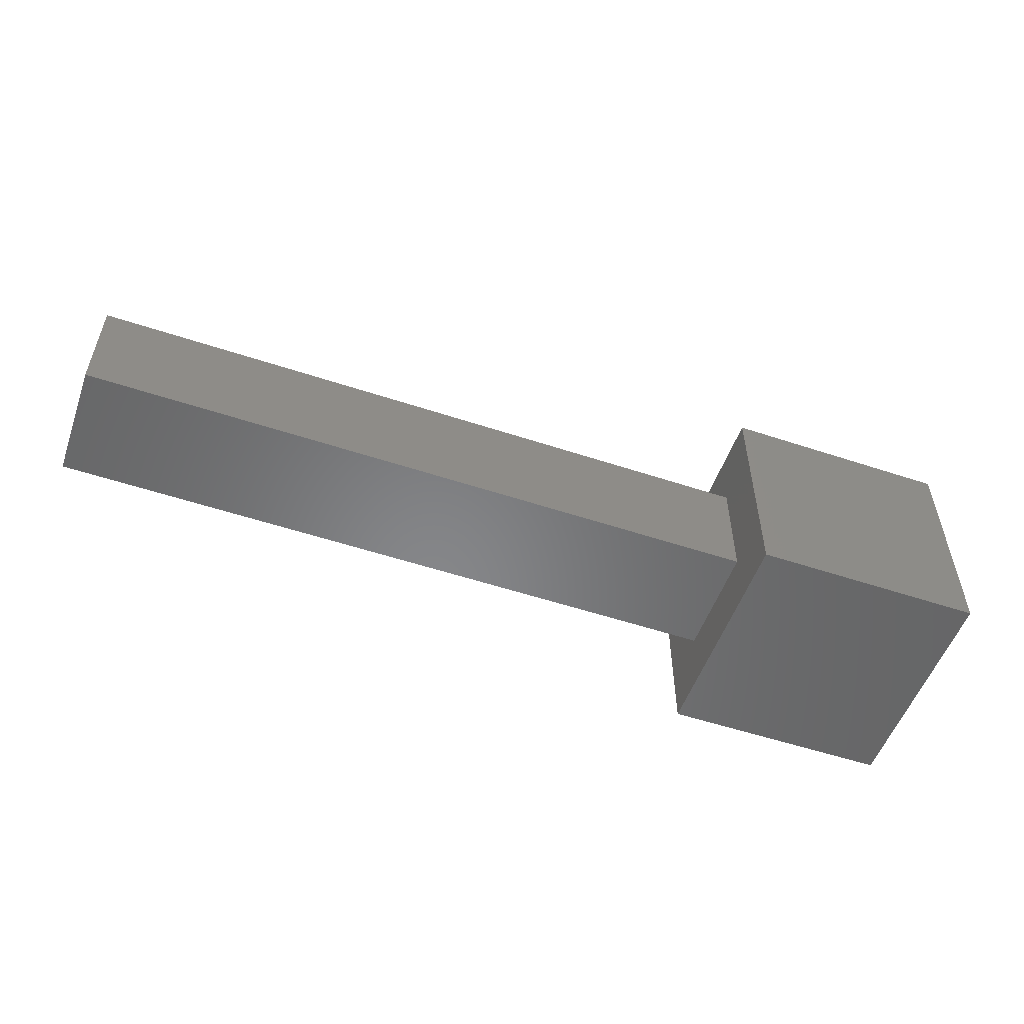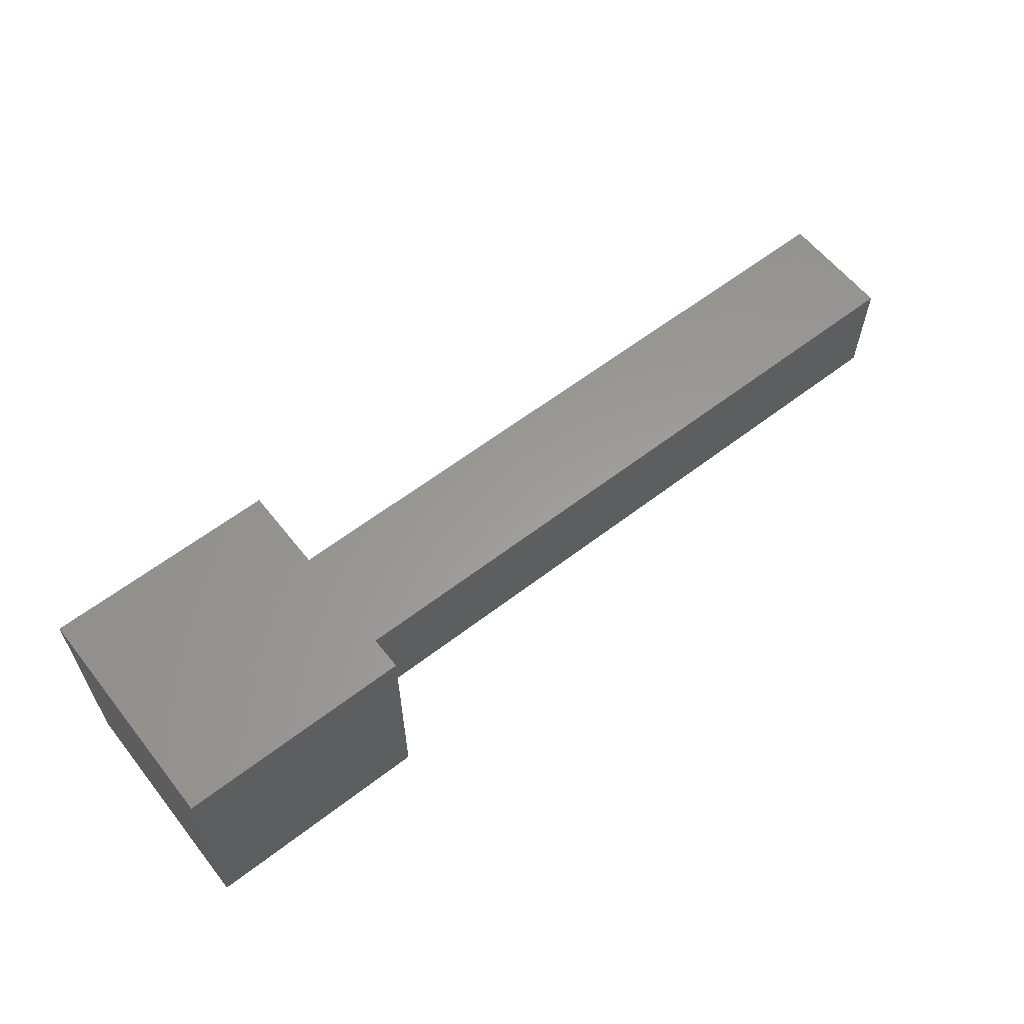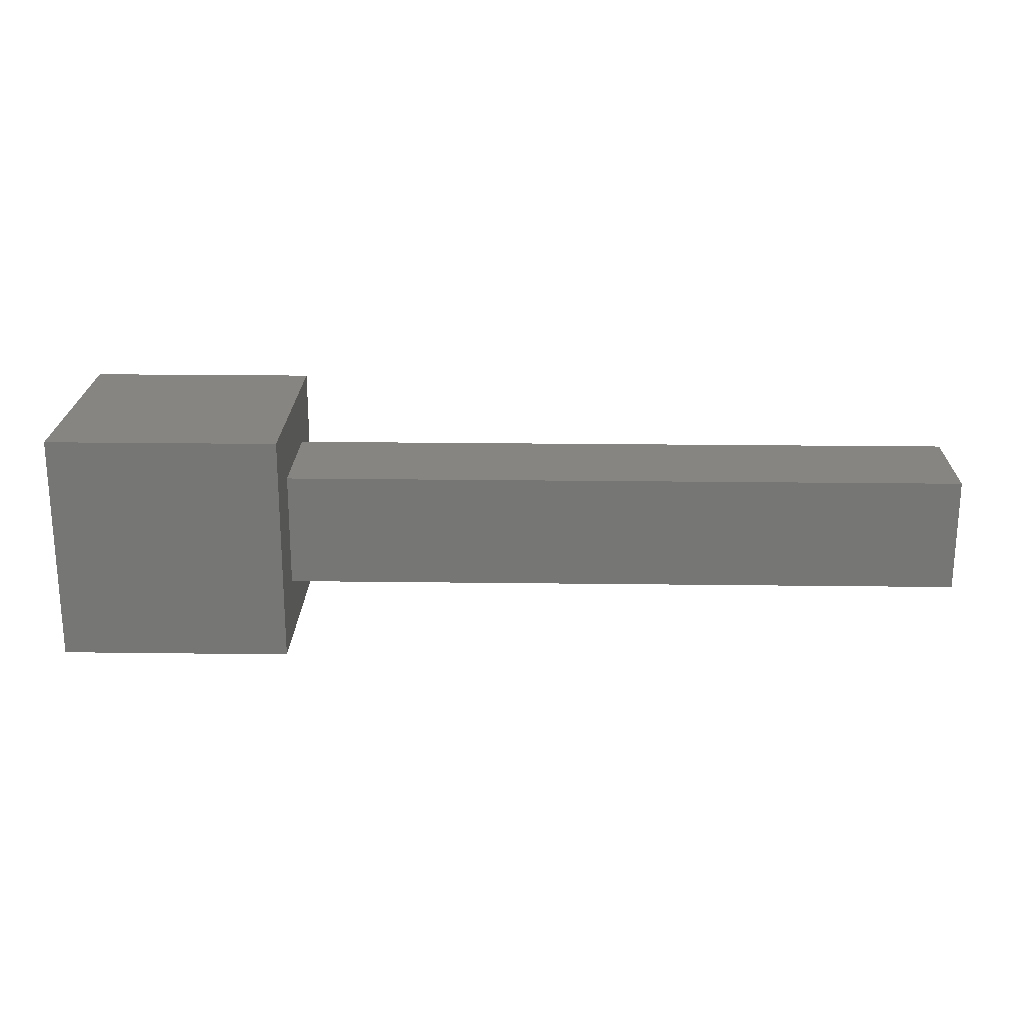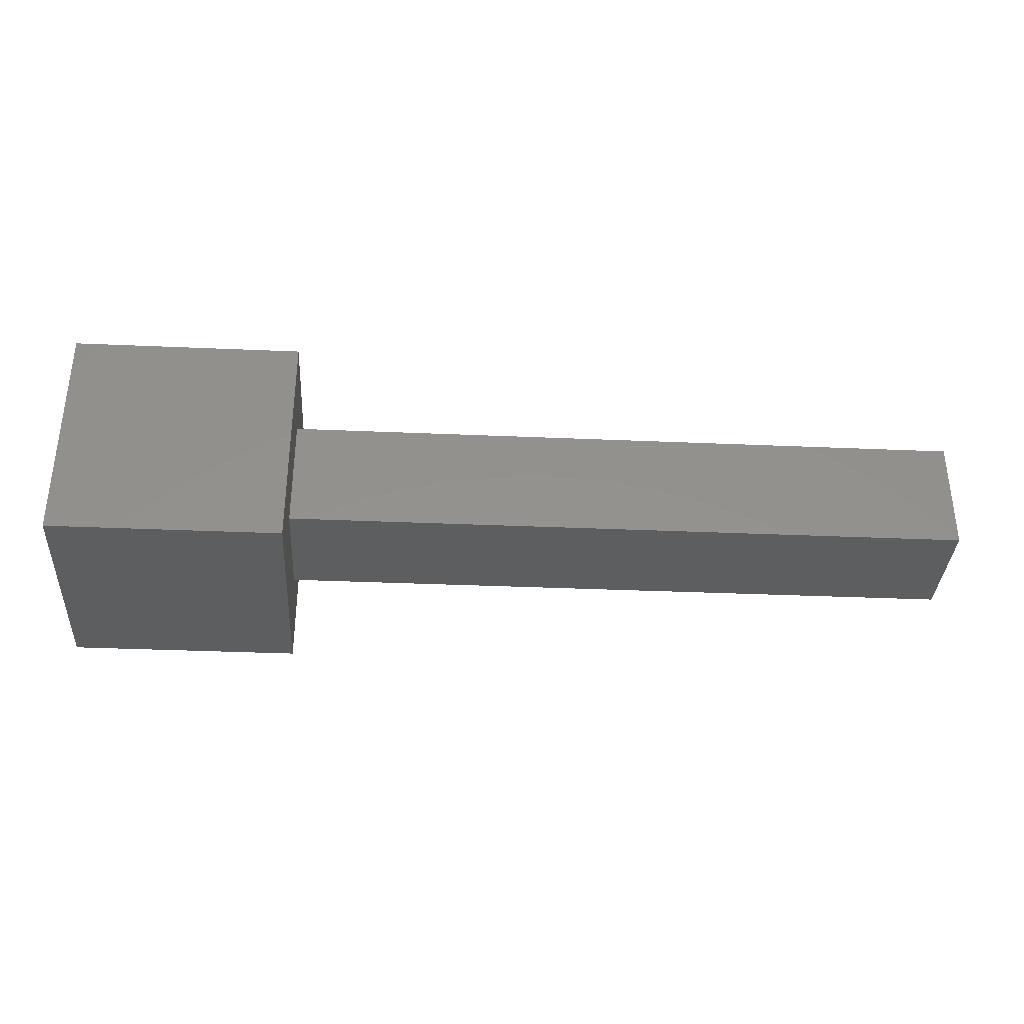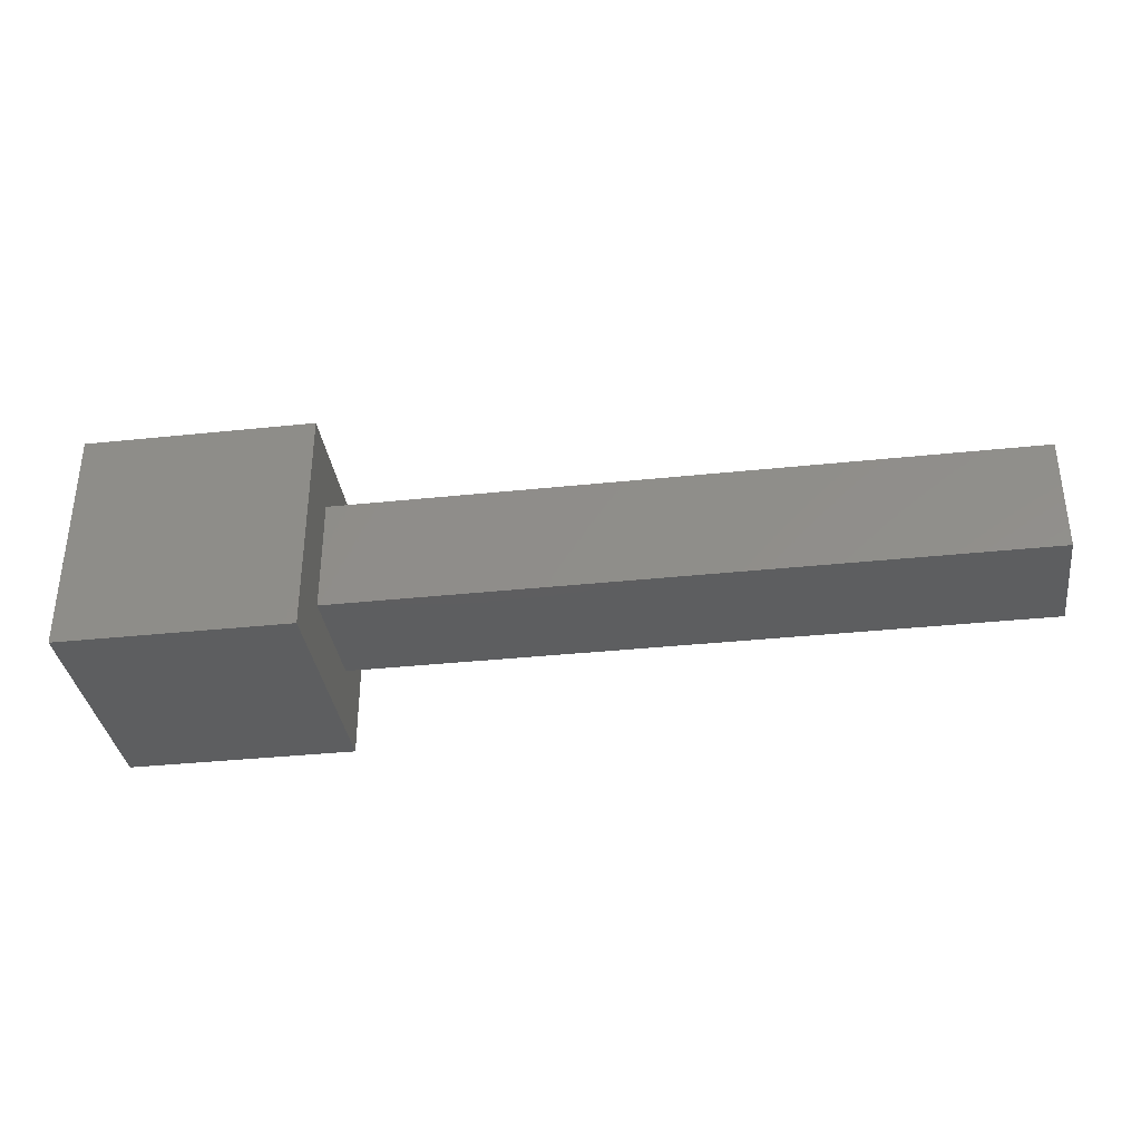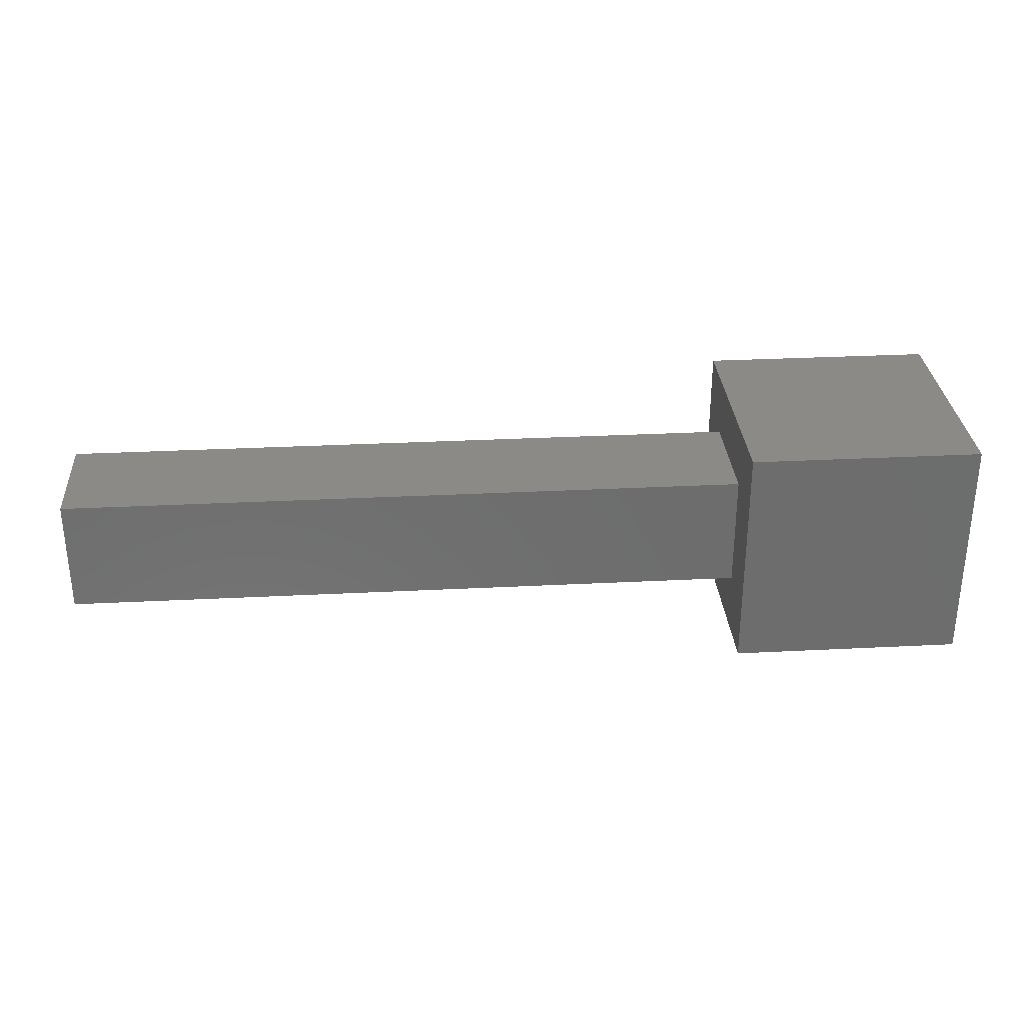
<metadata>
{"format":"stl","ext":"stl","renderer":"f3d","projection":"perspective","resolution":1024,"background":"white","views":[{"elev":-53.7,"azim":-19.5,"up":"+Y"},{"elev":60.3,"azim":141.8,"up":"+Z"},{"elev":21.4,"azim":-178.7,"up":"+Z"},{"elev":-35.0,"azim":176.7,"up":"+Z"},{"elev":-35.2,"azim":-172.0,"up":"+Z"},{"elev":30.7,"azim":-4.2,"up":"+Y"}]}
</metadata>
<code>
# stl→obj: 16 verts, 24 faces
v 10 6.25 3.75
v 10 3.75 6.25
v 10 3.75 3.75
v 10 6.25 6.25
v 7.5 3.75 3.75
v 7.5 3.75 6.25
v 7.5 6.25 3.75
v 7.5 6.25 6.25
v 7.5 5.625 4.375
v 7.5 4.375 5.625
v 7.5 4.375 4.375
v 7.5 5.625 5.625
v 0 4.375 4.375
v 0 4.375 5.625
v 0 5.625 4.375
v 0 5.625 5.625
f 1 2 3
f 1 4 2
f 5 6 7
f 8 7 6
f 7 8 1
f 8 4 1
f 5 3 6
f 2 6 3
f 6 2 8
f 4 8 2
f 5 7 3
f 1 3 7
f 9 10 11
f 9 12 10
f 13 14 15
f 16 15 14
f 15 16 9
f 16 12 9
f 13 11 14
f 10 14 11
f 14 10 16
f 12 16 10
f 13 15 11
f 9 11 15

</code>
